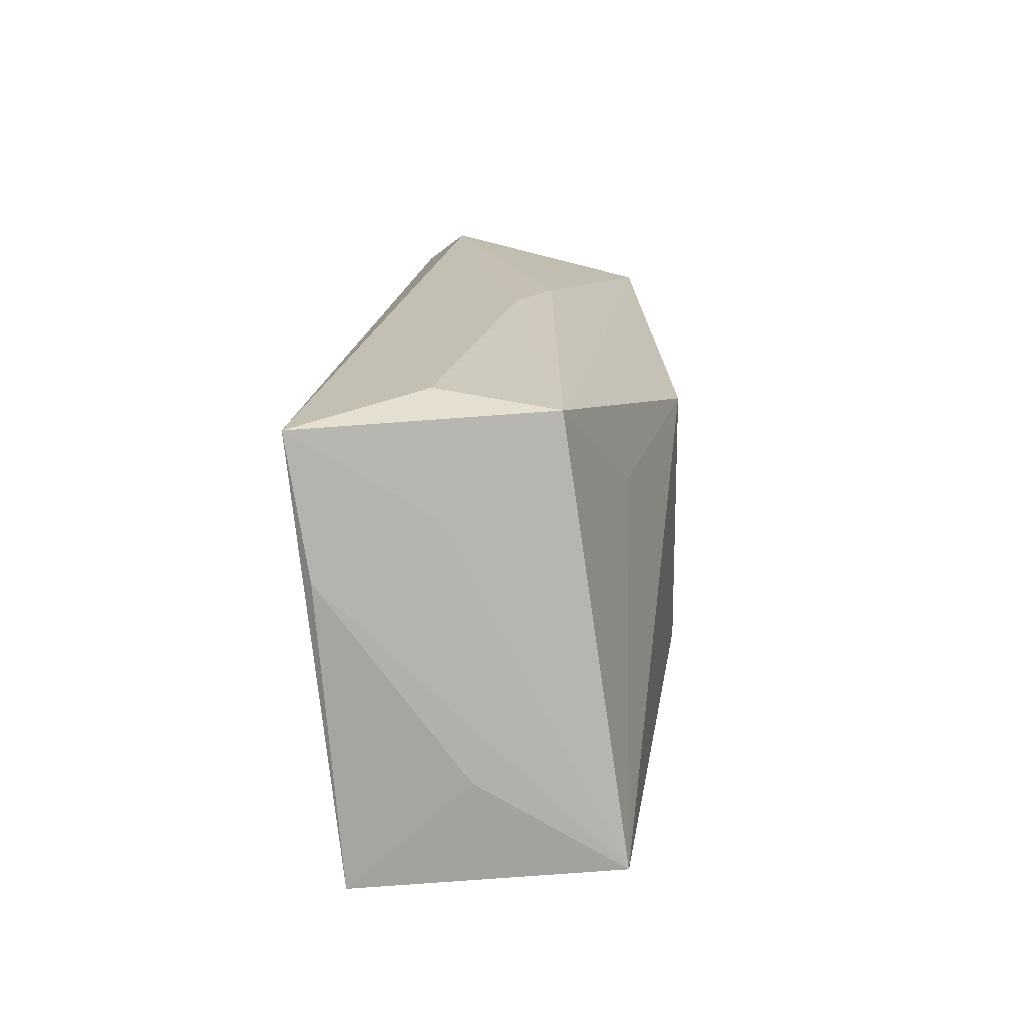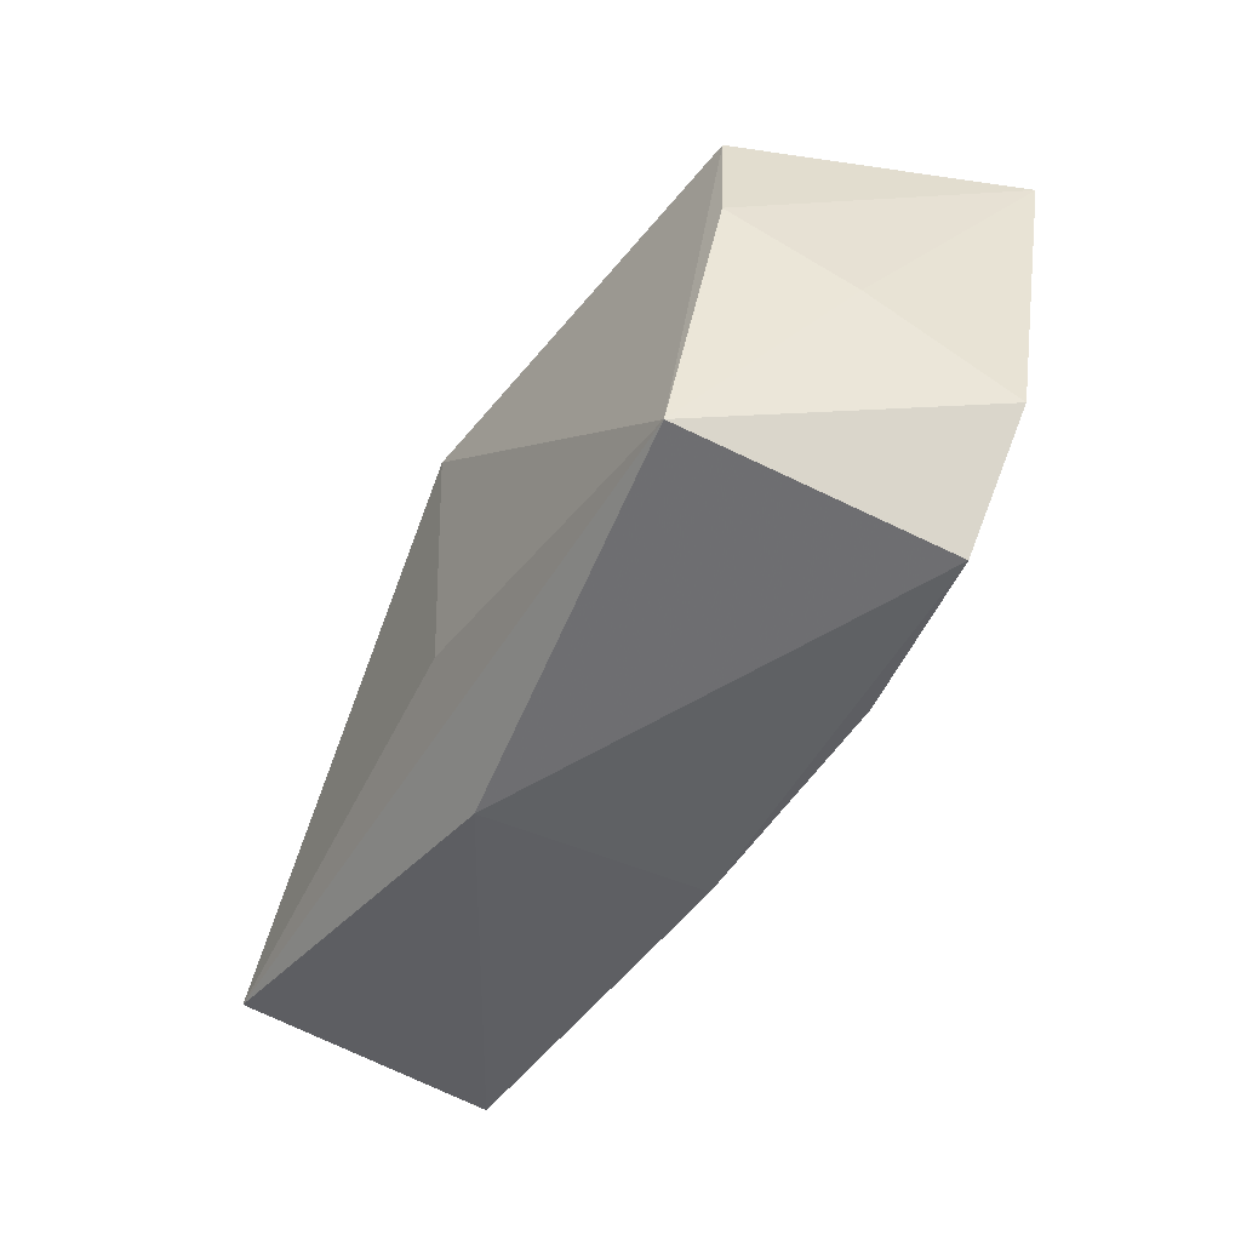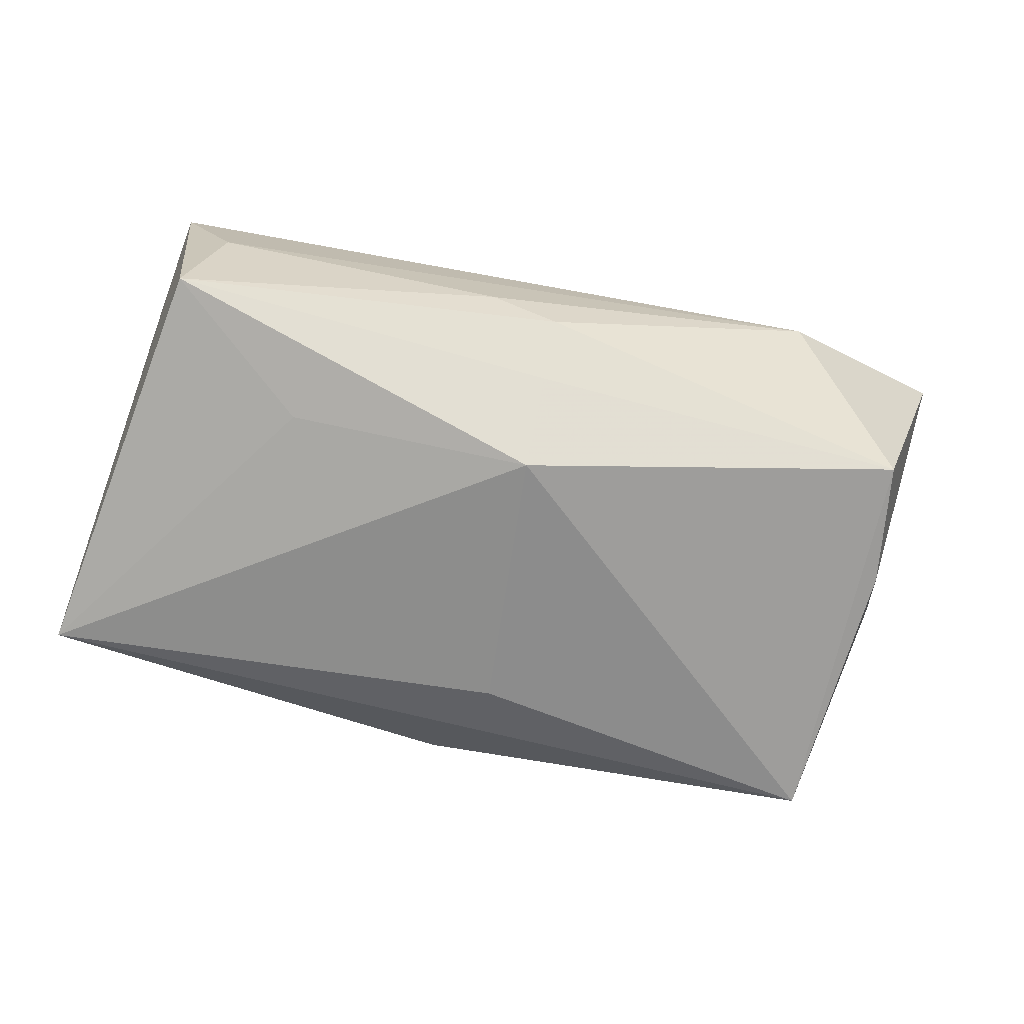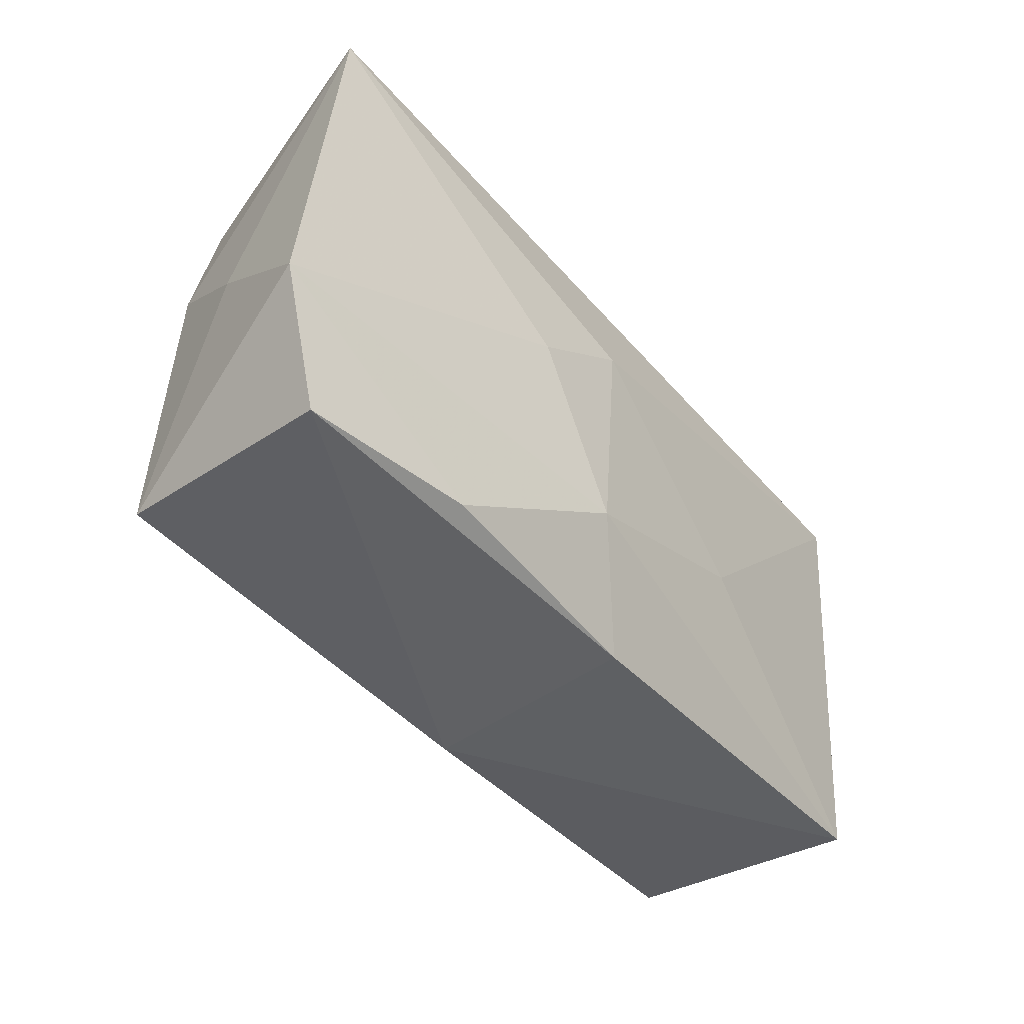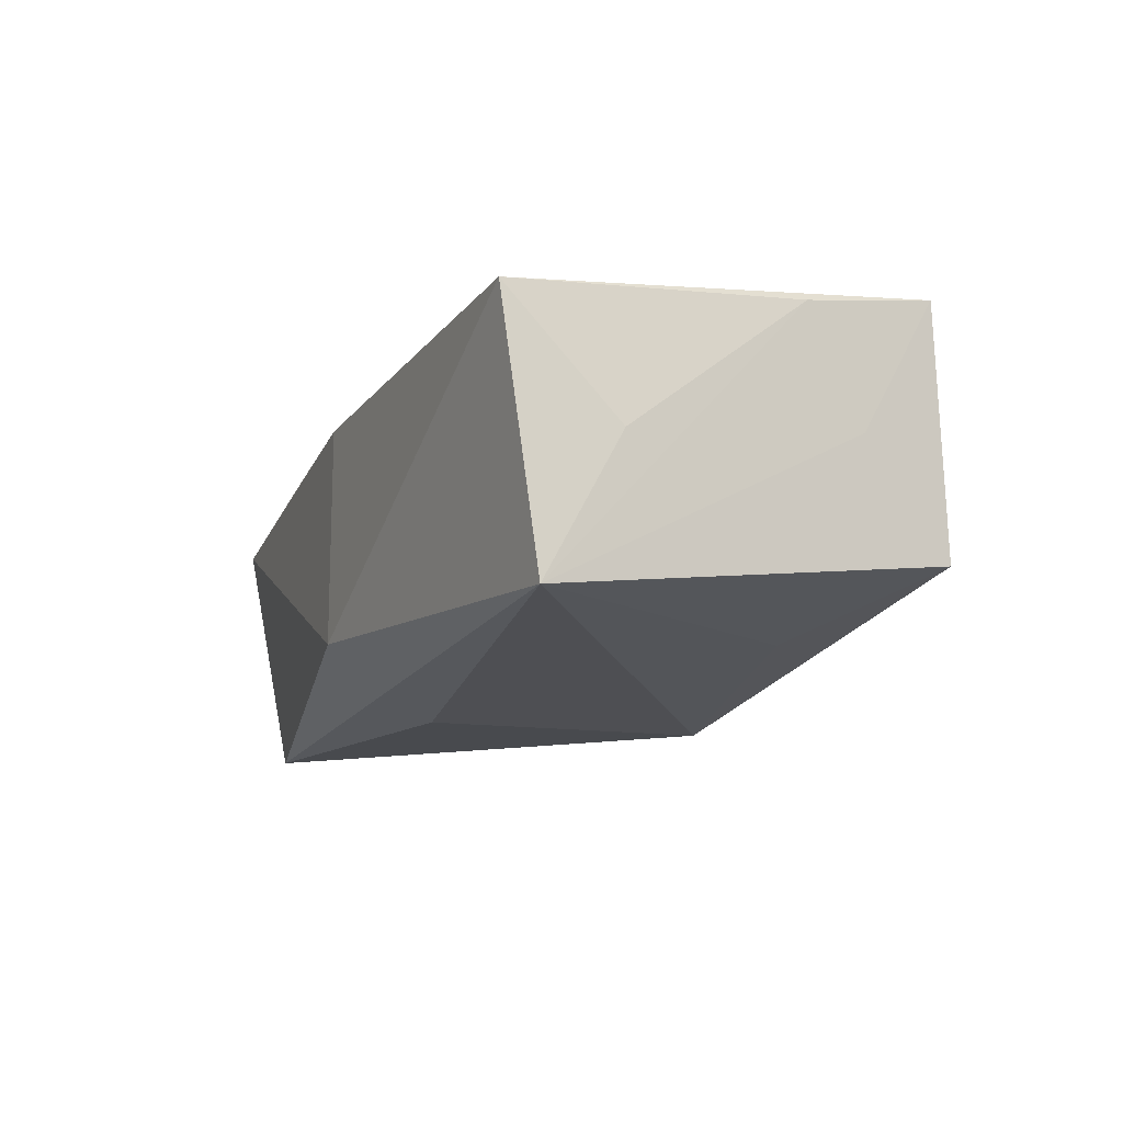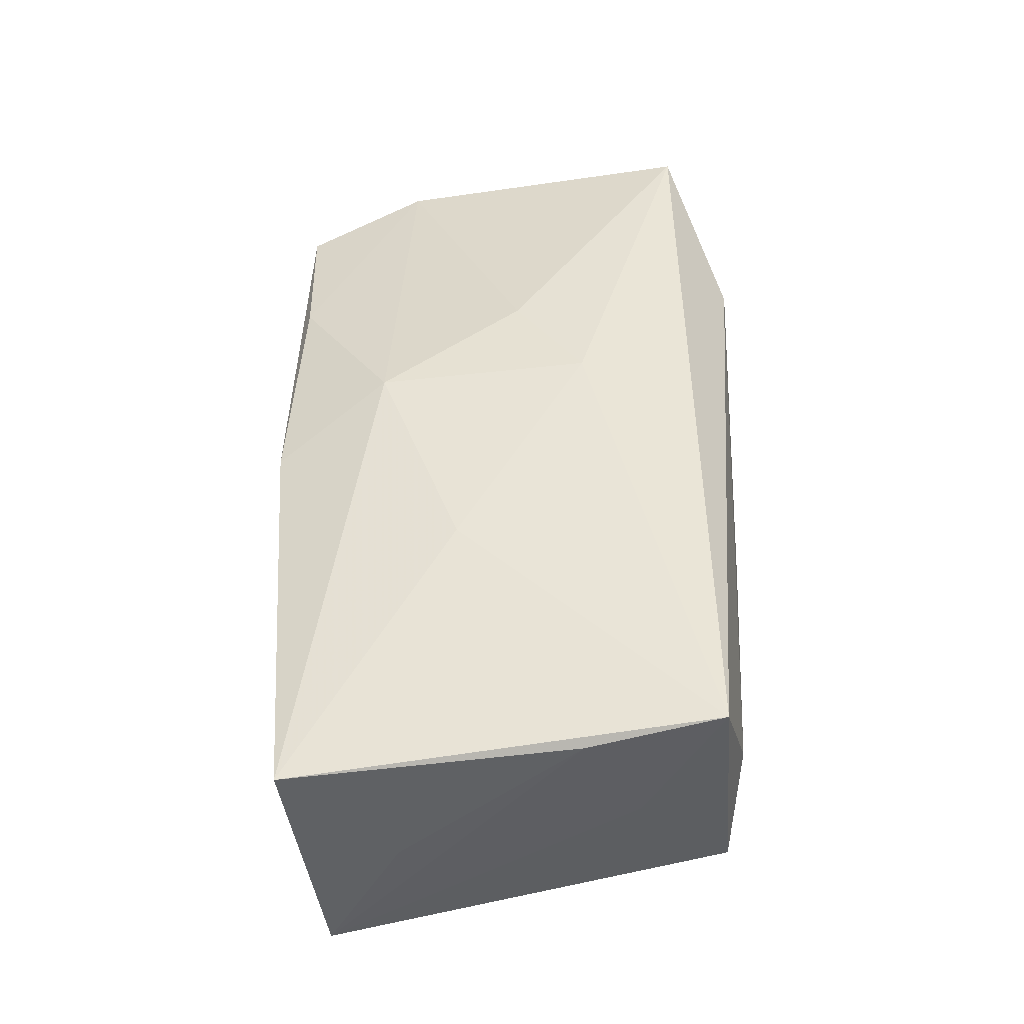
<metadata>
{"format":"obj","ext":"obj","renderer":"f3d","projection":"perspective","resolution":1024,"background":"white","views":[{"elev":18.3,"azim":96.7,"up":"+Y"},{"elev":-46.0,"azim":-117.9,"up":"+Y"},{"elev":-64.4,"azim":167.3,"up":"+Z"},{"elev":-47.0,"azim":-51.6,"up":"+Y"},{"elev":-15.9,"azim":71.0,"up":"+Z"},{"elev":44.1,"azim":91.0,"up":"+Z"}]}
</metadata>
<code>
v -0.001101 -0.01196 -0.01629
v 0.023 0.0115 -0.01276
v -0.02615 0.02342 0.008408
v 0.000807 0.01302 -0.01628
v 0.03823 0.01262 0.001297
v 0.006347 0.02341 -0.001317
v 0.04158 -0.01576 -0.01456
v 0.04158 -0.01908 0.008902
v -0.03973 -0.002 -0.001221
v 0.0001187 0.02312 -0.003901
v 0.002303 -0.02262 0.009388
v -0.04289 0.01751 0.01454
v -0.03657 0.005961 -0.01059
v 0.03591 0.02113 -0.008359
v 0.0003957 0.01911 -0.009071
v -0.004555 -0.01248 0.0141
v 0.03972 0.007225 0.01142
v 0.03296 0.02187 0.002548
v -0.03623 -0.02262 0.00765
v -0.005382 0.007298 0.01624
v 0.002572 -0.02262 -0.01068
v -0.01476 0.0007218 0.01541
v 0.01578 -0.004455 0.01355
v 0.04127 -0.008938 -0.001675
v -0.03503 0.0174 -0.009286
v -0.02007 -0.02176 0.01007
v -0.04238 -0.01127 0.009763
v -0.0345 -0.0186 -0.0147
v 0.03801 0.01935 0.01375
f 12 29 3
f 16 27 26
f 22 27 16
f 22 12 27
f 15 14 4
f 3 29 18
f 29 14 18
f 25 12 3
f 4 28 25
f 25 15 4
f 19 26 27
f 27 28 19
f 19 28 21
f 16 26 11
f 11 19 21
f 26 19 11
f 21 28 7
f 29 12 20
f 12 22 20
f 20 23 29
f 20 22 16
f 16 23 20
f 3 18 6
f 6 18 14
f 12 25 13
f 13 25 28
f 8 11 21
f 21 7 8
f 29 23 8
f 8 23 16
f 16 11 8
f 5 14 29
f 29 7 5
f 5 7 14
f 4 14 2
f 2 7 4
f 14 7 2
f 1 28 4
f 4 7 1
f 1 7 28
f 27 12 9
f 12 13 9
f 9 28 27
f 9 13 28
f 10 25 3
f 3 6 10
f 15 25 10
f 10 6 14
f 14 15 10
f 17 7 29
f 29 8 17
f 24 8 7
f 7 17 24
f 24 17 8

</code>
